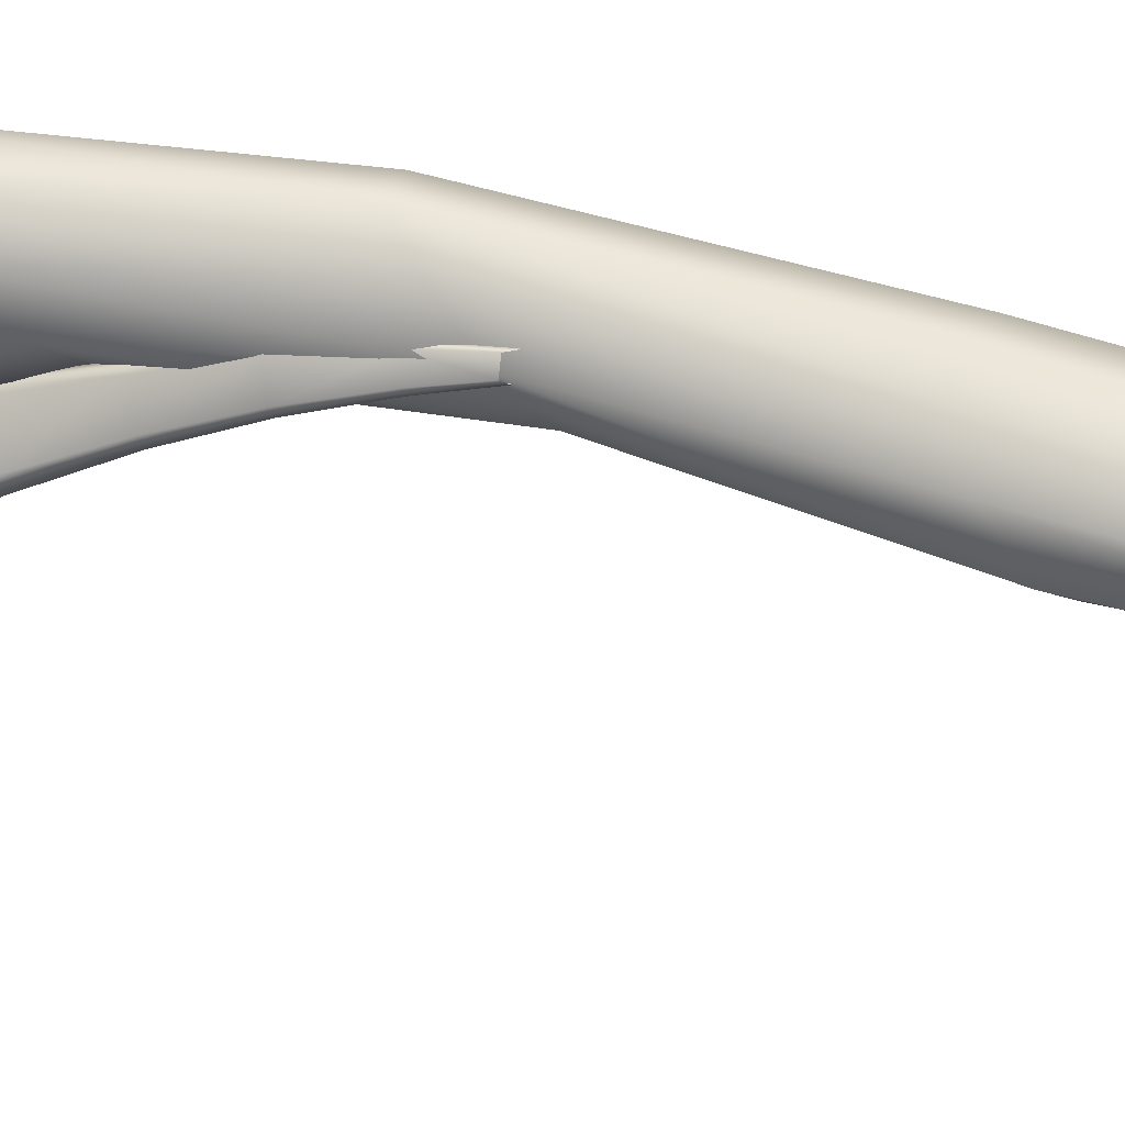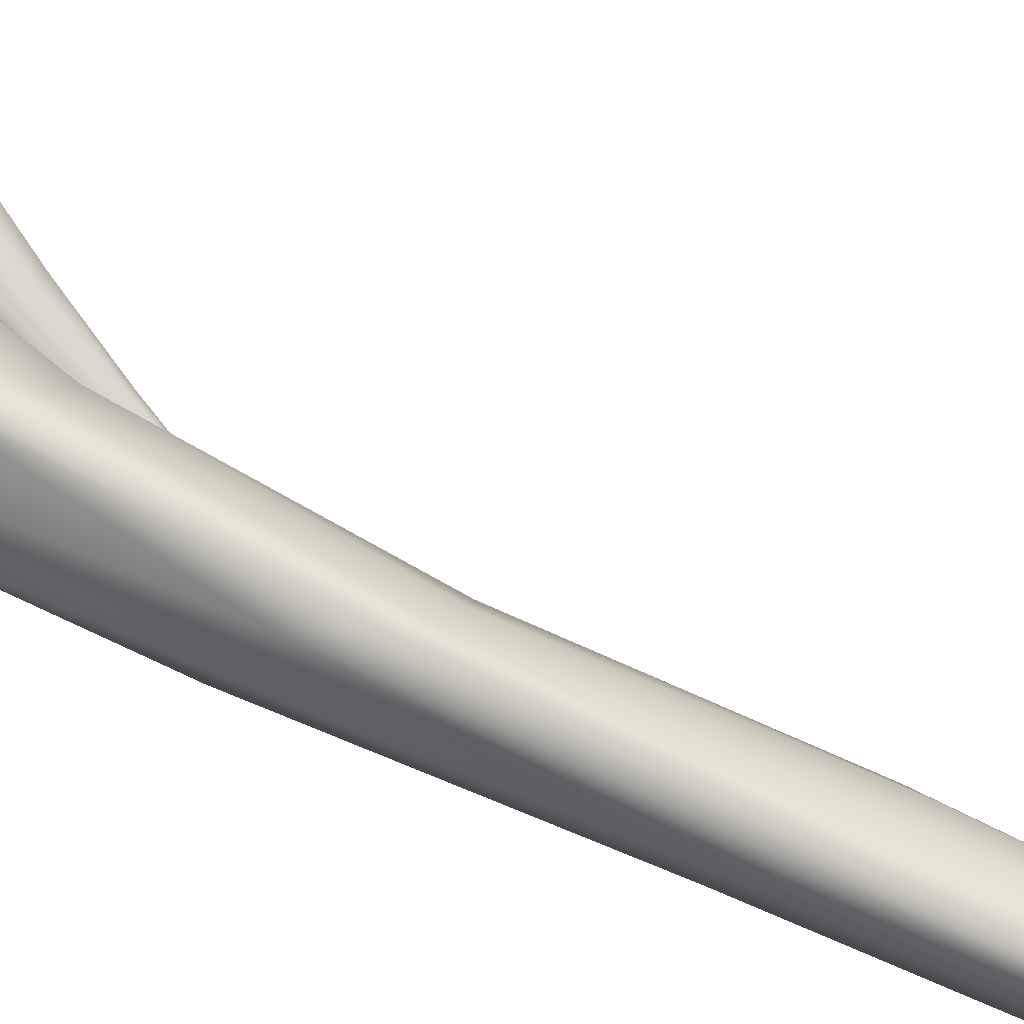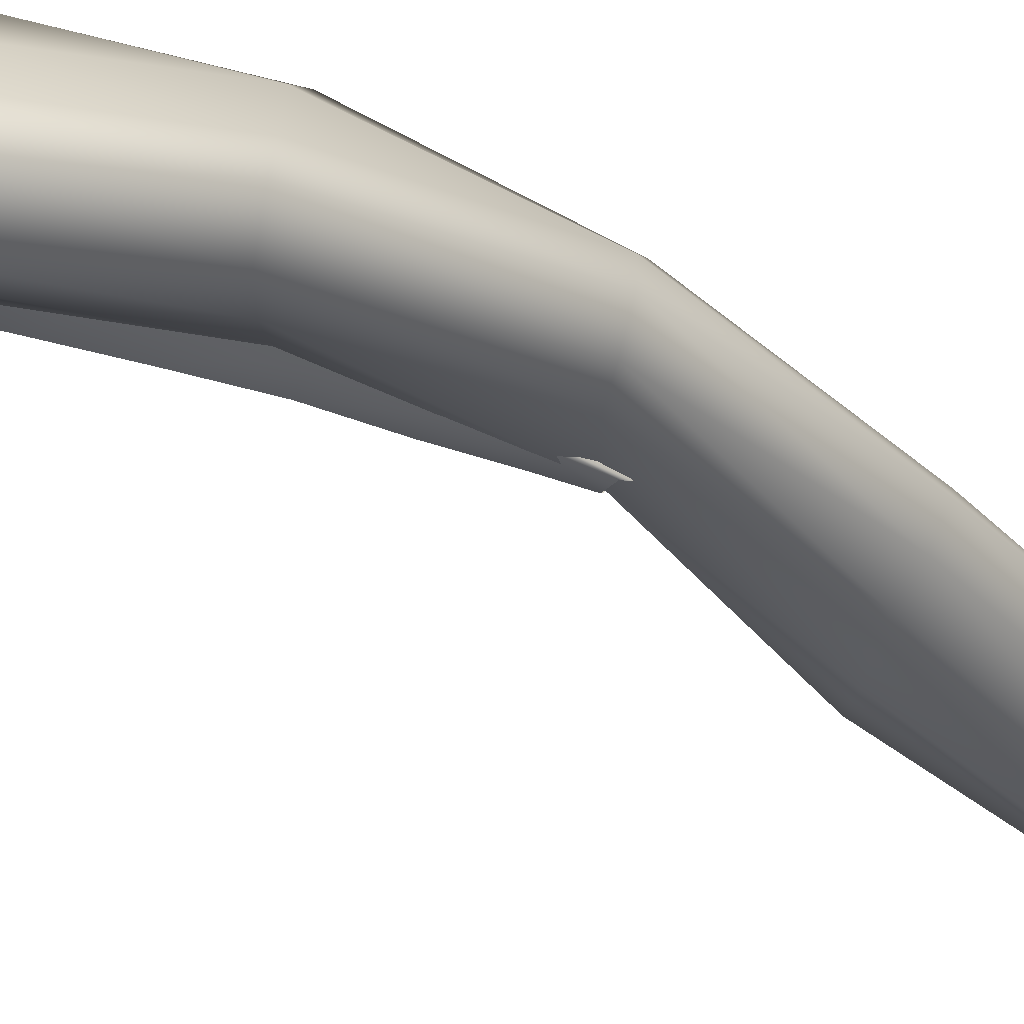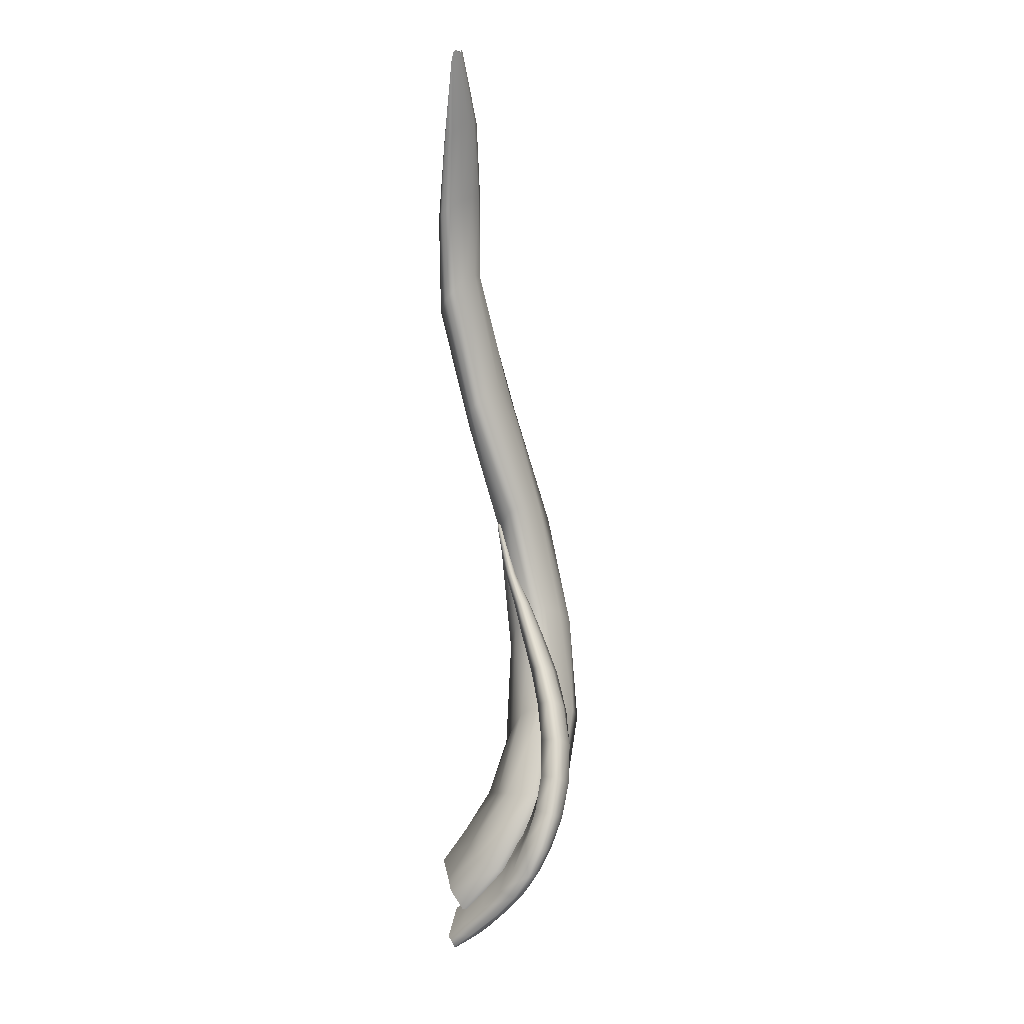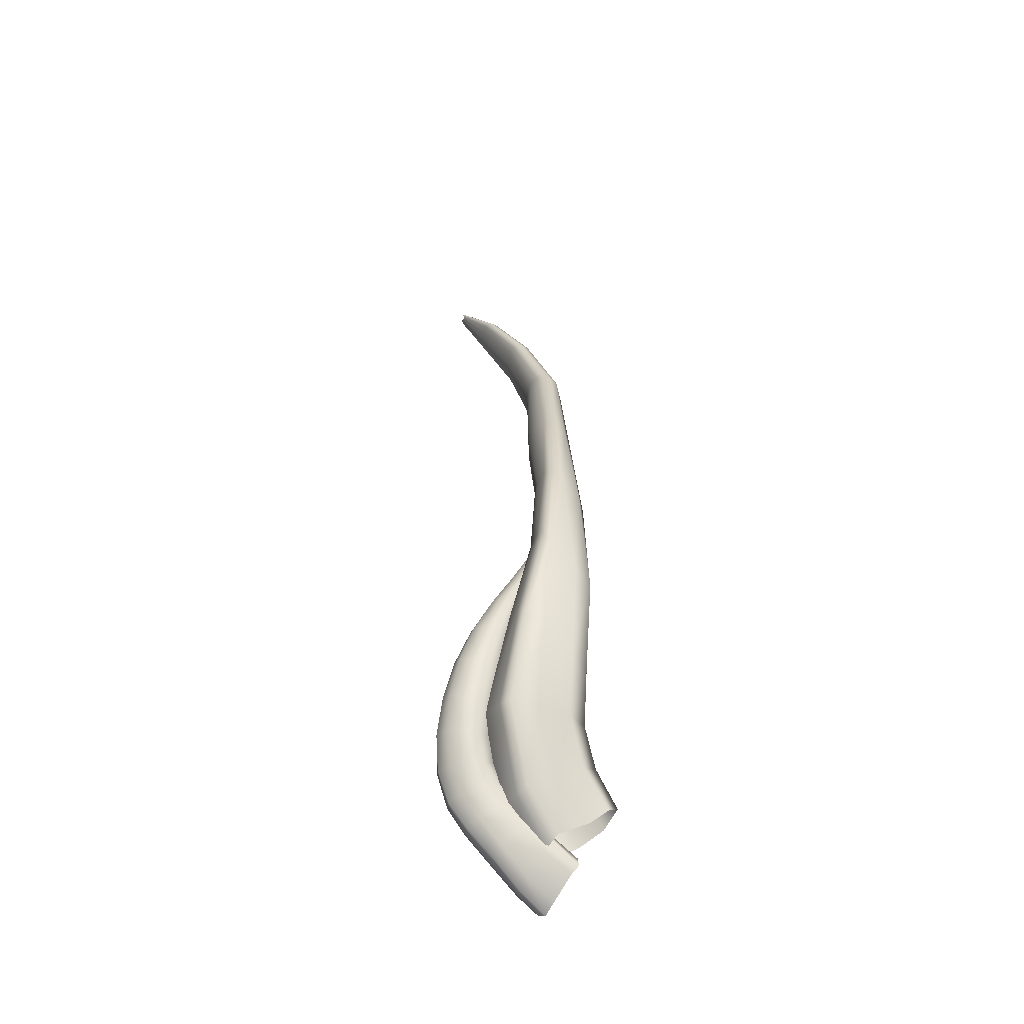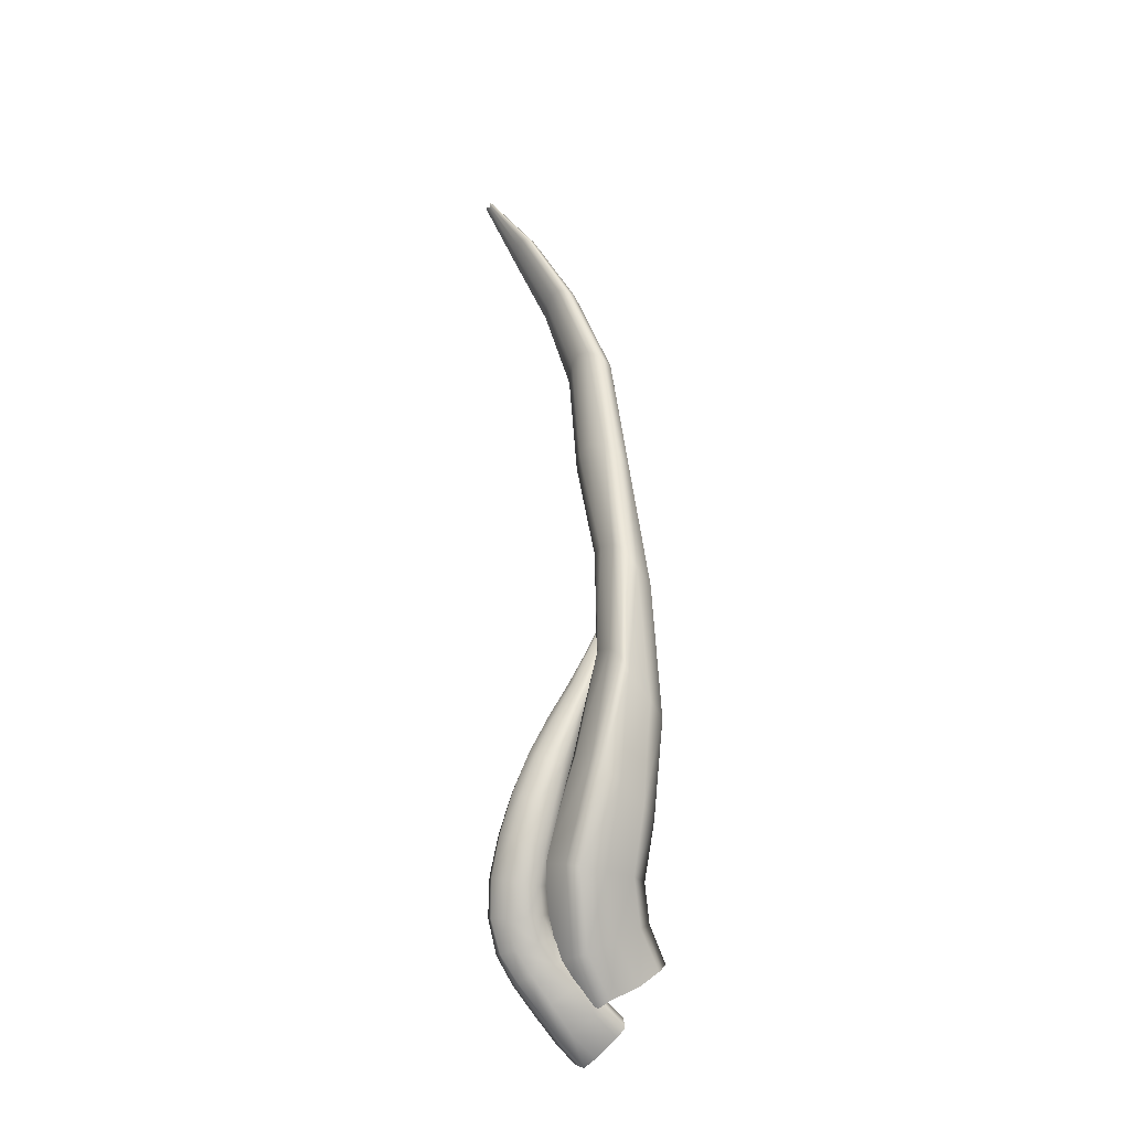
<metadata>
{"format":"obj","ext":"obj","renderer":"f3d","projection":"perspective","resolution":1024,"background":"white","views":[{"elev":-65.4,"azim":88.0,"up":"+Z"},{"elev":71.4,"azim":117.3,"up":"+Z"},{"elev":-12.2,"azim":45.1,"up":"+Z"},{"elev":1.2,"azim":-103.0,"up":"+Y"},{"elev":-46.2,"azim":16.9,"up":"+Y"},{"elev":-23.3,"azim":3.8,"up":"+Y"}]}
</metadata>
<code>
g default
v -0.5344 17.55 0.475
v -0.6071 17.62 0.5393
v -0.4991 17.54 0.4844
v -0.5826 17.62 0.5784
v -0.4485 17.57 0.5293
v -0.5406 17.65 0.6487
v -0.3238 17.68 0.5873
v -0.3571 17.64 0.5903
v -0.4383 17.72 0.6631
v -0.4013 17.76 0.666
v -0.3299 17.72 0.5841
v -0.3963 17.78 0.6345
v -0.377 17.7 0.517
v -0.3401 17.71 0.545
v -0.4221 17.78 0.5887
v -0.4611 17.77 0.5689
v -0.5028 17.6 0.4523
v -0.5793 17.68 0.5085
v -0.699 17.73 0.6456
v -0.6728 17.74 0.6895
v -0.6175 17.76 0.7398
v -0.5186 17.82 0.7279
v -0.4734 17.85 0.7063
v -0.4657 17.87 0.6595
v -0.4964 17.86 0.624
v -0.5379 17.84 0.6218
v -0.6649 17.77 0.592
v -0.778 17.84 0.7197
v -0.7553 17.84 0.7631
v -0.6923 17.86 0.8044
v -0.6 17.9 0.7913
v -0.5438 17.94 0.7486
v -0.5302 17.95 0.6992
v -0.5607 17.94 0.6713
v -0.601 17.91 0.6748
v -0.7375 17.87 0.657
v -0.8415 17.95 0.773
v -0.8217 17.95 0.8154
v -0.7578 17.96 0.8485
v -0.6659 17.98 0.8574
v -0.6073 18.01 0.8055
v -0.5861 18.03 0.7544
v -0.6163 18.02 0.7337
v -0.6538 18 0.7358
v -0.7955 17.98 0.7113
v -0.873 18.09 0.8241
v -0.8563 18.08 0.8664
v -0.7953 18.07 0.8986
v -0.7015 18.07 0.9166
v -0.6445 18.09 0.8649
v -0.6173 18.11 0.8121
v -0.6457 18.11 0.7939
v -0.6818 18.1 0.7947
v -0.8224 18.11 0.7655
v -0.8641 18.25 0.8733
v -0.8514 18.24 0.9163
v -0.7964 18.22 0.9521
v -0.71 18.19 0.9691
v -0.6515 18.2 0.9173
v -0.6208 18.21 0.8637
v -0.6454 18.22 0.8435
v -0.6818 18.23 0.8467
v -0.8123 18.26 0.8167
v -0.8256 18.42 0.9067
v -0.8164 18.41 0.951
v -0.7681 18.38 0.9935
v -0.6915 18.34 1.009
v -0.6306 18.34 0.9589
v -0.5988 18.34 0.9062
v -0.6188 18.36 0.8819
v -0.656 18.37 0.8885
v -0.7744 18.42 0.853
v -0.7708 18.6 0.9163
v -0.7647 18.59 0.9612
v -0.7228 18.56 1.01
v -0.6535 18.52 1.03
v -0.5949 18.5 0.9869
v -0.564 18.5 0.9391
v -0.5803 18.51 0.9148
v -0.6136 18.53 0.9185
v -0.7207 18.59 0.8685
v -0.7018 18.77 0.9054
v -0.698 18.76 0.9478
v -0.6632 18.74 0.9952
v -0.6019 18.71 1.025
v -0.5546 18.69 0.9931
v -0.5271 18.68 0.9549
v -0.5391 18.69 0.9355
v -0.5633 18.71 0.9329
v -0.6559 18.75 0.866
v -0.623 18.93 0.8822
v -0.6198 18.93 0.9186
v -0.5911 18.91 0.9606
v -0.5383 18.89 0.9947
v -0.5033 18.87 0.9745
v -0.4813 18.87 0.9468
v -0.4893 18.87 0.9314
v -0.5037 18.88 0.9211
v -0.5826 18.91 0.8504
v -0.5412 19.08 0.8499
v -0.5376 19.08 0.8796
v -0.5148 19.08 0.9133
v -0.4709 19.06 0.942
v -0.4463 19.05 0.9308
v -0.4314 19.05 0.9129
v -0.4344 19.05 0.8984
v -0.442 19.05 0.8849
v -0.5081 19.07 0.8245
v -0.469 19.23 0.8193
v -0.4667 19.24 0.8422
v -0.4532 19.24 0.8662
v -0.4164 19.22 0.8849
v -0.3952 19.22 0.877
v -0.3823 19.21 0.8621
v -0.3828 19.21 0.8481
v -0.3911 19.21 0.8384
v -0.4451 19.22 0.8005
v -0.4113 19.38 0.7842
v -0.4094 19.38 0.7985
v -0.3975 19.38 0.8124
v -0.3586 19.37 0.8249
v -0.341 19.37 0.8204
v -0.3309 19.36 0.809
v -0.3303 19.36 0.7959
v -0.3369 19.36 0.7857
v -0.3928 19.37 0.7695
v -0.3703 19.51 0.759
v -0.3692 19.52 0.7692
v -0.3605 19.52 0.7801
v -0.3329 19.52 0.7937
v -0.3206 19.52 0.7919
v -0.3134 19.51 0.7832
v -0.3129 19.51 0.7722
v -0.3174 19.51 0.7635
v -0.3566 19.51 0.7494
v -0.345 19.63 0.74
v -0.3451 19.63 0.7468
v -0.3374 19.64 0.7528
v -0.3198 19.64 0.7621
v -0.3111 19.64 0.7611
v -0.3064 19.63 0.7578
v -0.3068 19.64 0.7486
v -0.3108 19.62 0.7476
v -0.3379 19.61 0.7356
v -0.3499 17.85 0.4803
v -0.4467 18.04 0.5747
v -0.5038 17.73 0.5232
v -0.651 17.94 0.6549
v -0.5229 17.74 0.6073
v -0.6233 17.93 0.7265
v -0.3772 17.77 0.7043
v -0.4428 17.74 0.6594
v -0.5259 17.93 0.8132
v -0.4629 17.94 0.8574
v -0.1787 17.9 0.6248
v -0.2579 17.84 0.648
v -0.351 18 0.7987
v -0.2499 18.06 0.7435
v -0.1513 17.94 0.5725
v -0.2143 18.09 0.6743
v -0.2393 17.92 0.4775
v -0.3135 18.09 0.5796
v -0.4855 17.82 0.4668
v -0.5708 18 0.5711
v -0.4525 18.29 0.7105
v -0.6627 18.31 0.8388
v -0.6366 18.3 0.9168
v -0.5404 18.27 1.006
v -0.4795 18.24 1.048
v -0.3791 18.24 0.9688
v -0.2689 18.24 0.8751
v -0.2283 18.24 0.7857
v -0.3214 18.27 0.6959
v -0.5772 18.31 0.7309
v -0.3553 18.59 0.809
v -0.5187 18.74 0.9331
v -0.4979 18.73 1.012
v -0.4281 18.69 1.105
v -0.3827 18.64 1.14
v -0.3124 18.58 1.074
v -0.2208 18.52 0.9824
v -0.1822 18.47 0.8946
v -0.2527 18.51 0.801
v -0.4546 18.68 0.8319
v -0.2614 19 0.8232
v -0.4143 19.19 0.8998
v -0.4072 19.2 0.9674
v -0.3537 19.18 1.056
v -0.308 19.12 1.119
v -0.2711 19.05 1.104
v -0.1878 18.96 1.011
v -0.1387 18.9 0.9414
v -0.1736 18.91 0.8477
v -0.351 19.1 0.8271
v -0.2528 19.53 0.8071
v -0.412 19.68 0.7759
v -0.4245 19.71 0.8229
v -0.3961 19.72 0.8829
v -0.3393 19.7 0.9552
v -0.2872 19.64 1.012
v -0.2347 19.57 0.9959
v -0.1777 19.51 0.9313
v -0.1813 19.48 0.8463
v -0.3315 19.6 0.7479
v -0.3229 20.1 0.6631
v -0.4879 20.19 0.5685
v -0.5157 20.24 0.6044
v -0.4998 20.29 0.6578
v -0.4547 20.31 0.7175
v -0.379 20.26 0.7899
v -0.3143 20.2 0.829
v -0.2689 20.15 0.8024
v -0.263 20.1 0.7237
v -0.3904 20.12 0.5792
v -0.4046 20.68 0.4766
v -0.54 20.72 0.4316
v -0.5588 20.78 0.4753
v -0.5419 20.83 0.5323
v -0.5107 20.86 0.5832
v -0.46 20.85 0.6201
v -0.4022 20.82 0.6341
v -0.354 20.78 0.6119
v -0.3531 20.71 0.5324
v -0.4601 20.67 0.4241
v -0.5403 21.11 0.448
v -0.6552 21.13 0.3909
v -0.6768 21.15 0.4316
v -0.6664 21.19 0.4897
v -0.6408 21.21 0.5431
v -0.6059 21.22 0.5828
v -0.5645 21.21 0.5997
v -0.5244 21.18 0.5812
v -0.5117 21.14 0.506
v -0.5837 21.11 0.3918
v -0.7208 21.47 0.4366
v -0.8046 21.46 0.3787
v -0.8277 21.48 0.4099
v -0.8269 21.52 0.4516
v -0.8125 21.54 0.49
v -0.7891 21.55 0.5219
v -0.7595 21.54 0.5406
v -0.7299 21.53 0.5352
v -0.7092 21.49 0.4855
v -0.7441 21.45 0.388
v -0.9617 21.83 0.4037
v -0.9681 21.8 0.3798
v -0.982 21.82 0.3872
v -0.9805 21.83 0.399
v -0.9671 21.82 0.4146
v -0.9605 21.83 0.426
v -0.9648 21.84 0.4276
v -0.9458 21.82 0.4364
v -0.9583 21.83 0.4178
v -0.9296 21.76 0.3866
g Hair_04_low1
f 16 13 17 18
f 17 1 2 18
f 4 2 1 3
f 6 5 8 9
f 10 9 8 7
f 12 10 7 11
f 6 4 3 5
f 16 15 14 13
f 15 12 11 14
f 26 16 18 27
f 18 2 19 27
f 20 19 2 4
f 21 6 9 22
f 23 22 9 10
f 24 23 10 12
f 21 20 4 6
f 26 25 15 16
f 25 24 12 15
f 35 26 27 36
f 27 19 28 36
f 29 28 19 20
f 30 21 22 31
f 32 31 22 23
f 33 32 23 24
f 30 29 20 21
f 35 34 25 26
f 34 33 24 25
f 44 35 36 45
f 36 28 37 45
f 38 37 28 29
f 39 30 31 40
f 41 40 31 32
f 42 41 32 33
f 39 38 29 30
f 44 43 34 35
f 43 42 33 34
f 53 44 45 54
f 37 46 54 45
f 47 46 37 38
f 48 39 40 49
f 50 49 40 41
f 51 50 41 42
f 48 47 38 39
f 53 52 43 44
f 52 51 42 43
f 62 53 54 63
f 54 46 55 63
f 56 55 46 47
f 57 48 49 58
f 59 58 49 50
f 60 59 50 51
f 57 56 47 48
f 62 61 52 53
f 61 60 51 52
f 71 62 63 72
f 63 55 64 72
f 65 64 55 56
f 66 57 58 67
f 68 67 58 59
f 69 68 59 60
f 66 65 56 57
f 71 70 61 62
f 70 69 60 61
f 80 71 72 81
f 72 64 73 81
f 74 73 64 65
f 75 66 67 76
f 77 76 67 68
f 78 77 68 69
f 75 74 65 66
f 80 79 70 71
f 79 78 69 70
f 89 80 81 90
f 81 73 82 90
f 83 82 73 74
f 84 75 76 85
f 86 85 76 77
f 87 86 77 78
f 84 83 74 75
f 89 88 79 80
f 88 87 78 79
f 98 89 90 99
f 90 82 91 99
f 92 91 82 83
f 93 84 85 94
f 95 94 85 86
f 96 95 86 87
f 93 92 83 84
f 98 97 88 89
f 97 96 87 88
f 107 98 99 108
f 99 91 100 108
f 101 100 91 92
f 102 93 94 103
f 104 103 94 95
f 105 104 95 96
f 102 101 92 93
f 107 106 97 98
f 106 105 96 97
f 116 107 108 117
f 108 100 109 117
f 110 109 100 101
f 111 102 103 112
f 113 112 103 104
f 114 113 104 105
f 111 110 101 102
f 116 115 106 107
f 115 114 105 106
f 125 116 117 126
f 117 109 118 126
f 119 118 109 110
f 120 111 112 121
f 122 121 112 113
f 123 122 113 114
f 120 119 110 111
f 125 124 115 116
f 124 123 114 115
f 134 125 126 135
f 126 118 127 135
f 128 127 118 119
f 129 120 121 130
f 131 130 121 122
f 132 131 122 123
f 129 128 119 120
f 134 133 124 125
f 133 132 123 124
f 144 143 134 135
f 135 127 136 144
f 137 136 127 128
f 139 138 129 130
f 140 139 130 131
f 141 140 131 132
f 138 137 128 129
f 143 142 133 134
f 142 141 132 133
f 161 145 146 162
f 163 147 148 164
f 150 148 147 149
f 154 153 152 151
f 158 157 156 155
f 160 158 155 159
f 157 154 151 156
f 153 150 149 152
f 159 161 162 160
f 145 163 164 146
f 162 146 165 173
f 164 148 166 174
f 167 166 148 150
f 169 168 153 154
f 171 170 157 158
f 172 171 158 160
f 170 169 154 157
f 168 167 150 153
f 160 162 173 172
f 146 164 174 165
f 173 165 175 183
f 174 166 176 184
f 177 176 166 167
f 179 178 168 169
f 181 180 170 171
f 182 181 171 172
f 180 179 169 170
f 178 177 167 168
f 172 173 183 182
f 165 174 184 175
f 183 175 185 193
f 184 176 186 194
f 187 186 176 177
f 189 188 178 179
f 191 190 180 181
f 192 191 181 182
f 190 189 179 180
f 188 187 177 178
f 182 183 193 192
f 175 184 194 185
f 193 185 195 203
f 194 186 196 204
f 197 196 186 187
f 199 198 188 189
f 201 200 190 191
f 202 201 191 192
f 200 199 189 190
f 198 197 187 188
f 192 193 203 202
f 185 194 204 195
f 203 195 205 213
f 204 196 206 214
f 207 206 196 197
f 209 208 198 199
f 211 210 200 201
f 212 211 201 202
f 210 209 199 200
f 208 207 197 198
f 202 203 213 212
f 195 204 214 205
f 213 205 215 223
f 214 206 216 224
f 217 216 206 207
f 219 218 208 209
f 221 220 210 211
f 222 221 211 212
f 220 219 209 210
f 218 217 207 208
f 212 213 223 222
f 205 214 224 215
f 223 215 225 233
f 224 216 226 234
f 227 226 216 217
f 229 228 218 219
f 231 230 220 221
f 232 231 221 222
f 230 229 219 220
f 228 227 217 218
f 222 223 233 232
f 215 224 234 225
f 233 225 235 243
f 234 226 236 244
f 237 236 226 227
f 239 238 228 229
f 241 240 230 231
f 242 241 231 232
f 240 239 229 230
f 238 237 227 228
f 232 233 243 242
f 225 234 244 235
f 243 235 245 253
f 244 236 246 254
f 247 246 236 237
f 249 248 238 239
f 251 250 240 241
f 252 251 241 242
f 250 249 239 240
f 248 247 237 238
f 242 243 253 252
f 235 244 254 245

</code>
